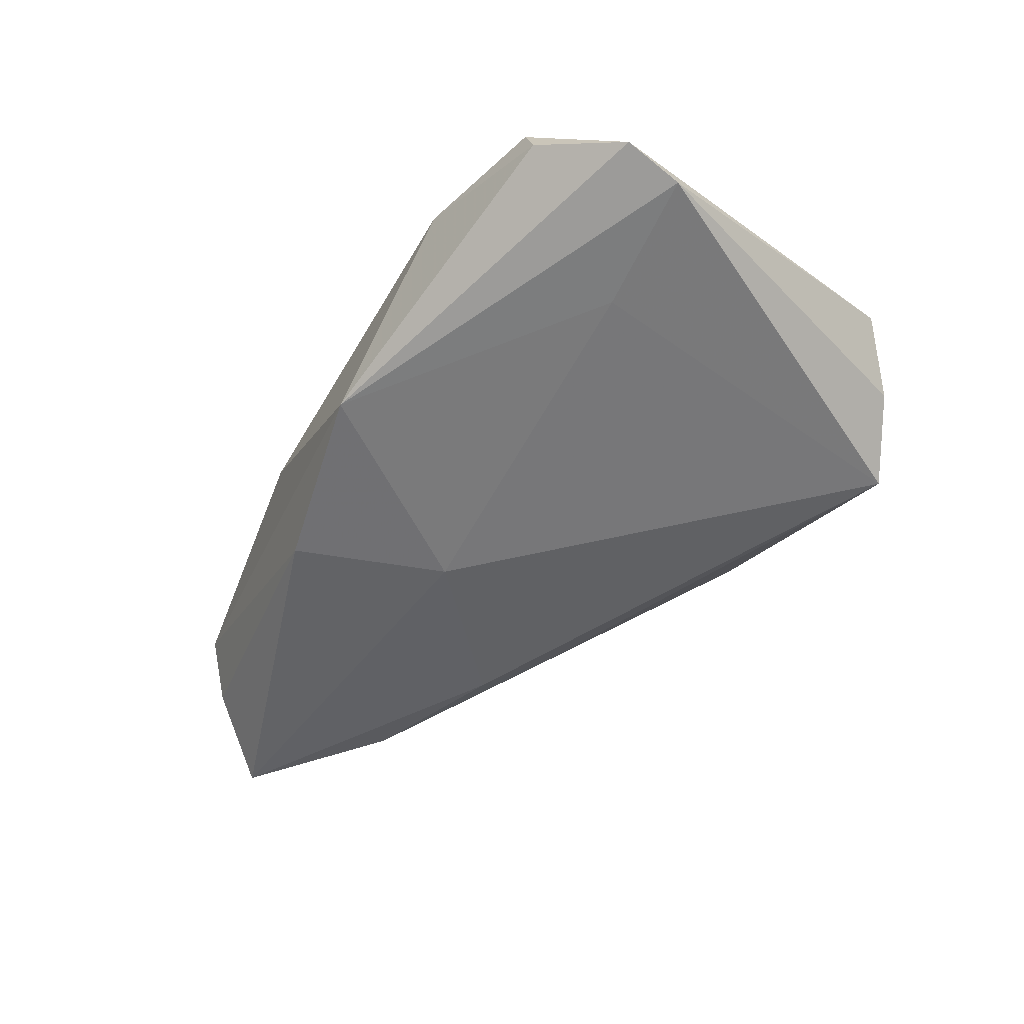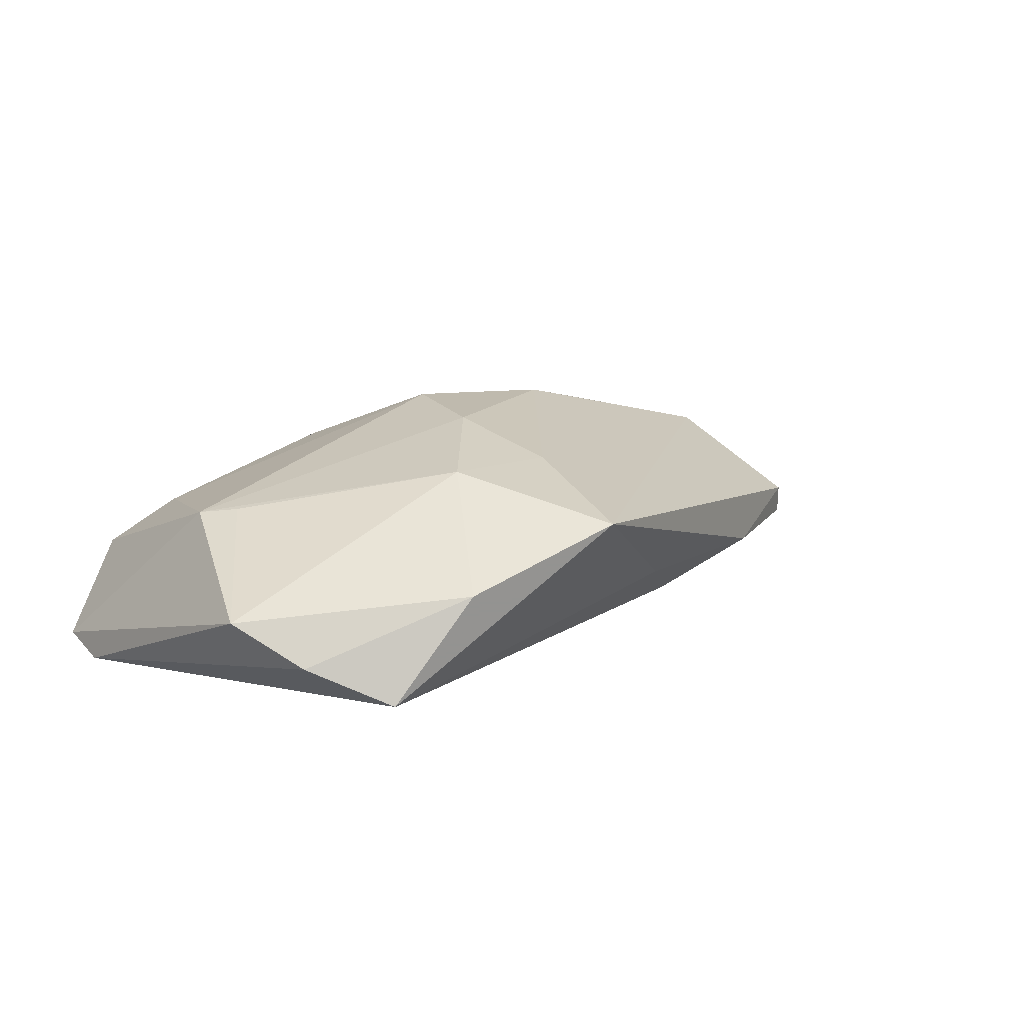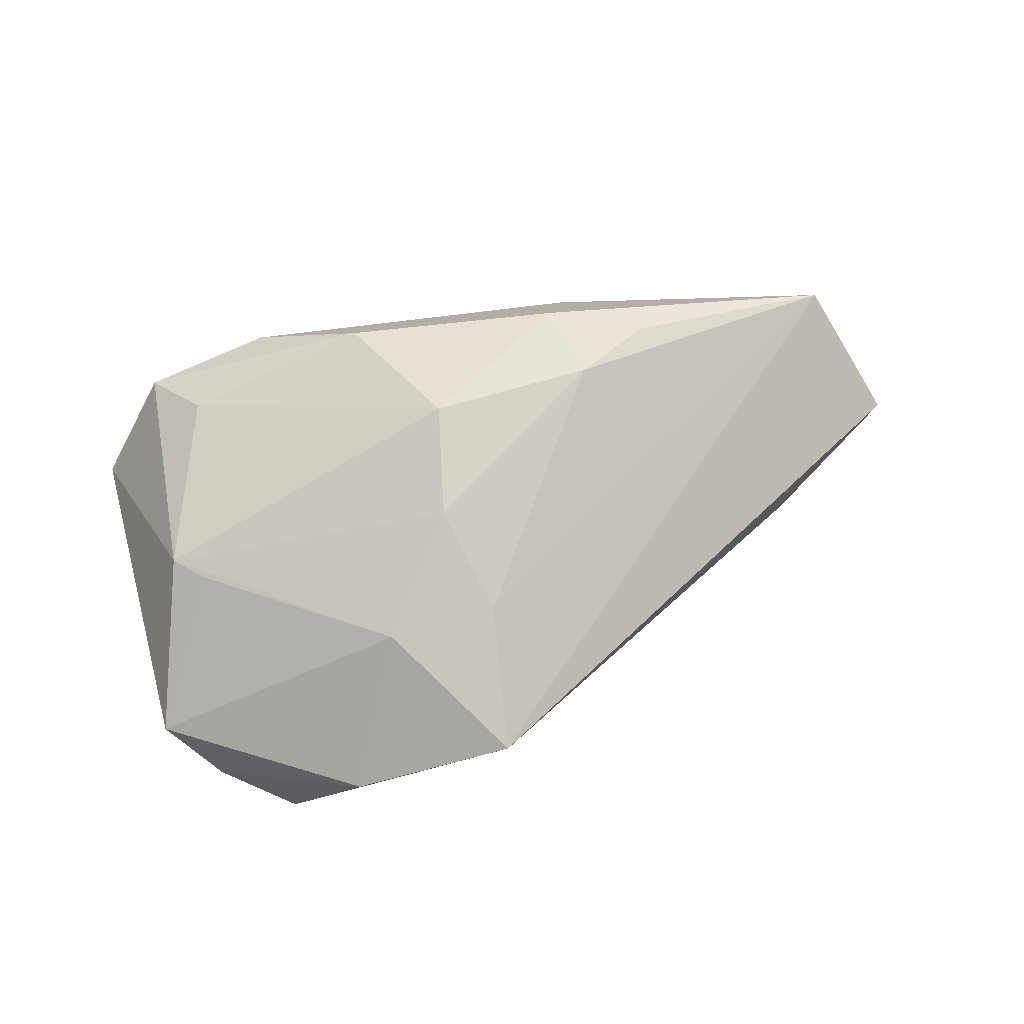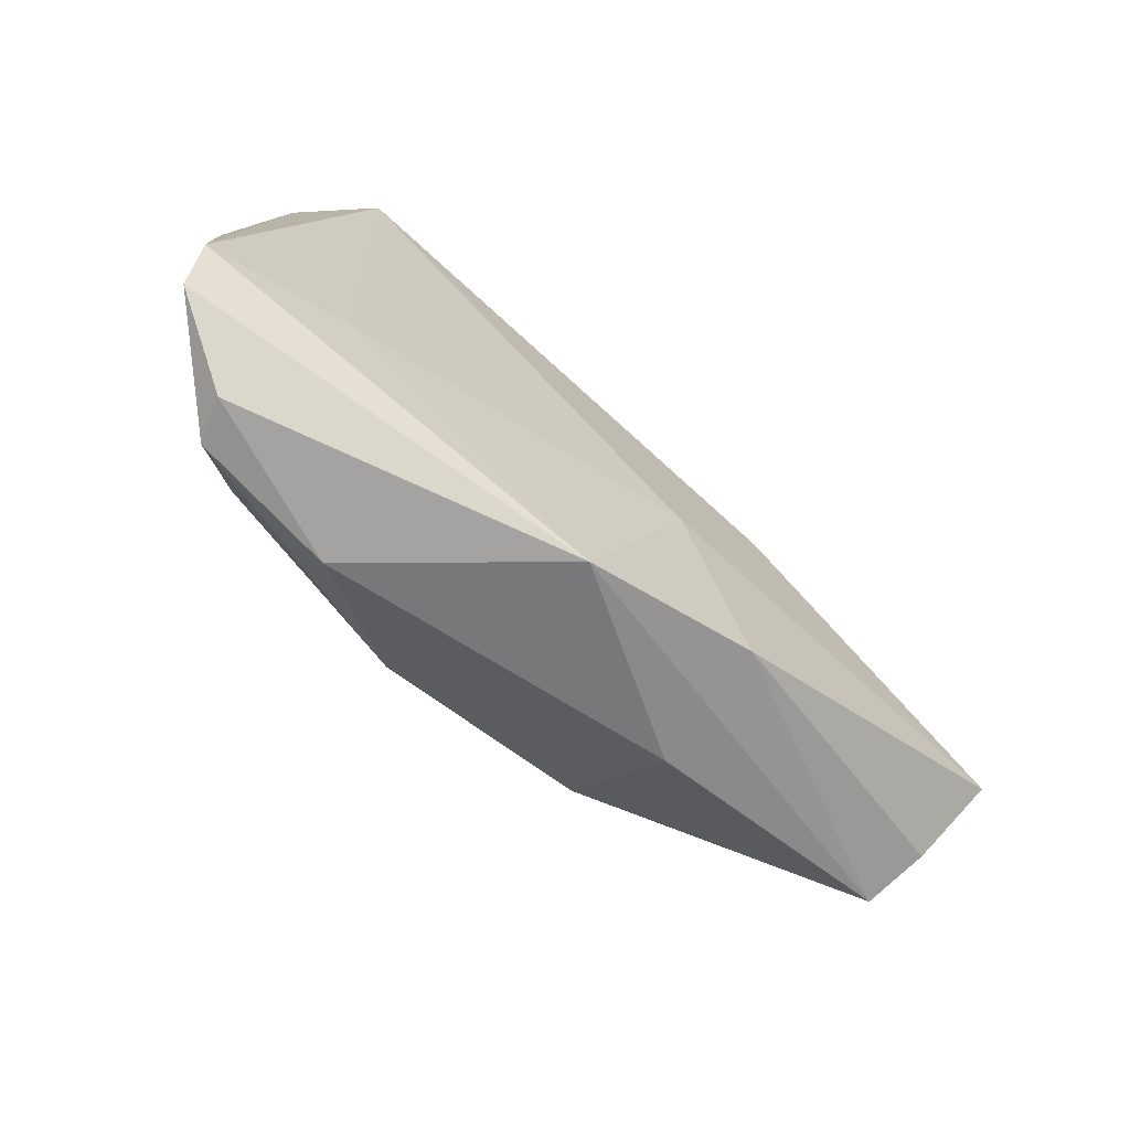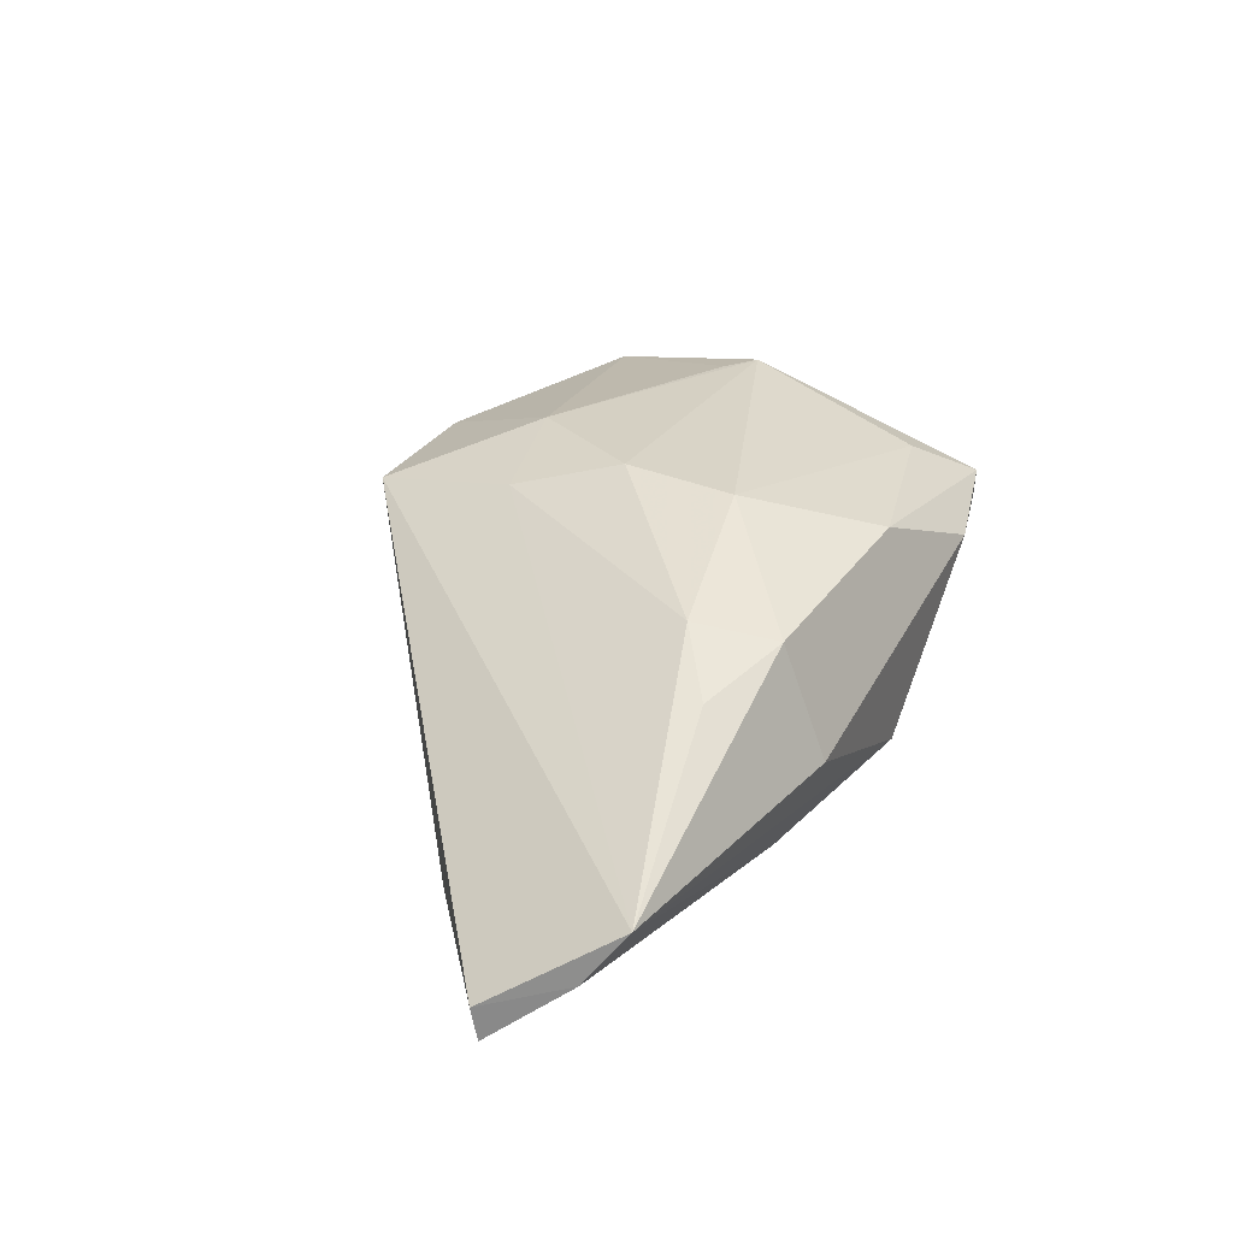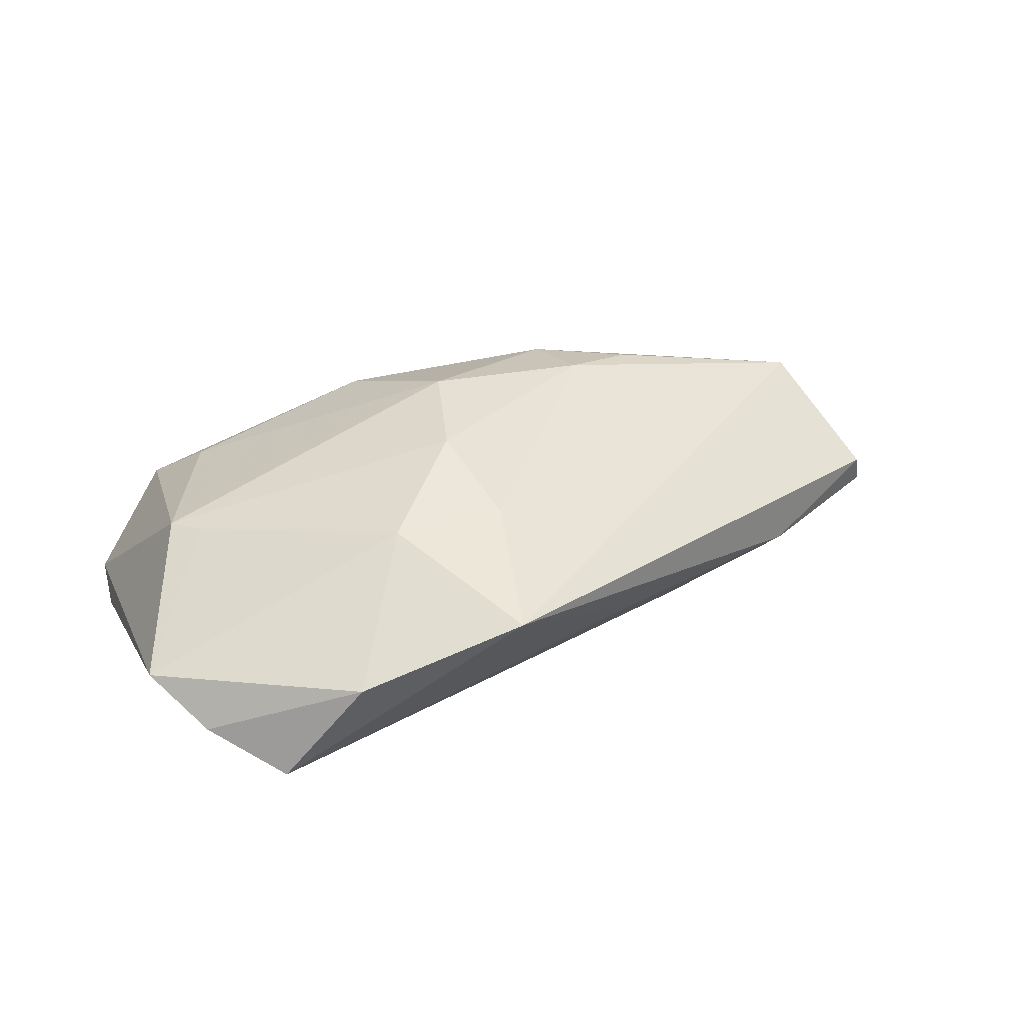
<metadata>
{"format":"obj","ext":"obj","renderer":"f3d","projection":"perspective","resolution":1024,"background":"white","views":[{"elev":-59.0,"azim":54.9,"up":"+Z"},{"elev":11.7,"azim":146.4,"up":"+Z"},{"elev":72.6,"azim":168.5,"up":"+Z"},{"elev":-61.6,"azim":144.7,"up":"+Y"},{"elev":42.8,"azim":-68.1,"up":"+Z"},{"elev":32.2,"azim":165.3,"up":"+Z"}]}
</metadata>
<code>
v 0.03373 -0.02073 0.005329
v 0.05047 -0.01988 -0.01225
v -0.01988 -0.02034 0.01629
v -0.03254 -0.0153 0.01618
v 0.04046 0.003492 0.008259
v -0.02302 0.02176 -0.004718
v 0.04045 -0.02857 -0.0015
v 0.02297 -0.03134 0.001698
v -0.02492 -0.02227 -0.01221
v -0.003317 0.02114 0.01406
v -0.05078 0.009024 -0.005542
v 0.001022 0.007389 0.01825
v -0.001179 -0.007605 0.01968
v 0.04012 0.03244 -0.006671
v 0.03068 0.03848 -0.01155
v -0.0005542 -0.02995 -0.01428
v -0.03054 0.01389 -0.009699
v 0.008549 -0.02461 0.01227
v -0.02284 -0.009719 0.01844
v 0.01142 0.02238 0.0137
v 0.0324 -0.009159 -0.01428
v -0.00155 0.04003 0.008129
v -0.02355 -0.02738 0.002837
v -0.01482 -0.003444 -0.01377
v -0.06408 -0.01341 0.00291
v 0.04177 -0.0283 -0.007083
v -0.06828 -0.002509 -0.0009808
v 0.05029 -0.01215 -0.01428
v -0.06051 -0.01798 0.009756
v 0.03656 0.006976 0.008823
v 0.02014 0.04003 0.001421
v 0.04662 0.02557 -0.001365
v -0.06922 -0.003753 -0.005101
f 29 16 23
f 21 28 16
f 24 33 17
f 24 21 16
f 29 10 22
f 10 20 22
f 16 28 2
f 2 26 16
f 7 26 2
f 2 5 7
f 2 28 32
f 32 5 2
f 19 10 29
f 7 18 8
f 8 18 23
f 8 23 16
f 8 26 7
f 16 26 8
f 1 5 13
f 13 18 1
f 7 5 1
f 1 18 7
f 29 23 3
f 23 18 3
f 3 18 13
f 13 19 3
f 9 24 16
f 33 24 9
f 9 25 33
f 9 16 29
f 29 25 9
f 30 5 32
f 32 20 30
f 30 20 5
f 13 5 12
f 5 20 12
f 12 20 10
f 12 19 13
f 10 19 12
f 17 33 11
f 15 24 17
f 21 24 15
f 28 21 15
f 29 22 27
f 27 25 29
f 33 25 27
f 27 11 33
f 22 11 27
f 4 19 29
f 29 3 4
f 4 3 19
f 6 11 22
f 22 15 6
f 17 11 6
f 6 15 17
f 31 15 22
f 31 20 32
f 31 22 20
f 14 31 32
f 15 31 14
f 32 28 14
f 28 15 14

</code>
